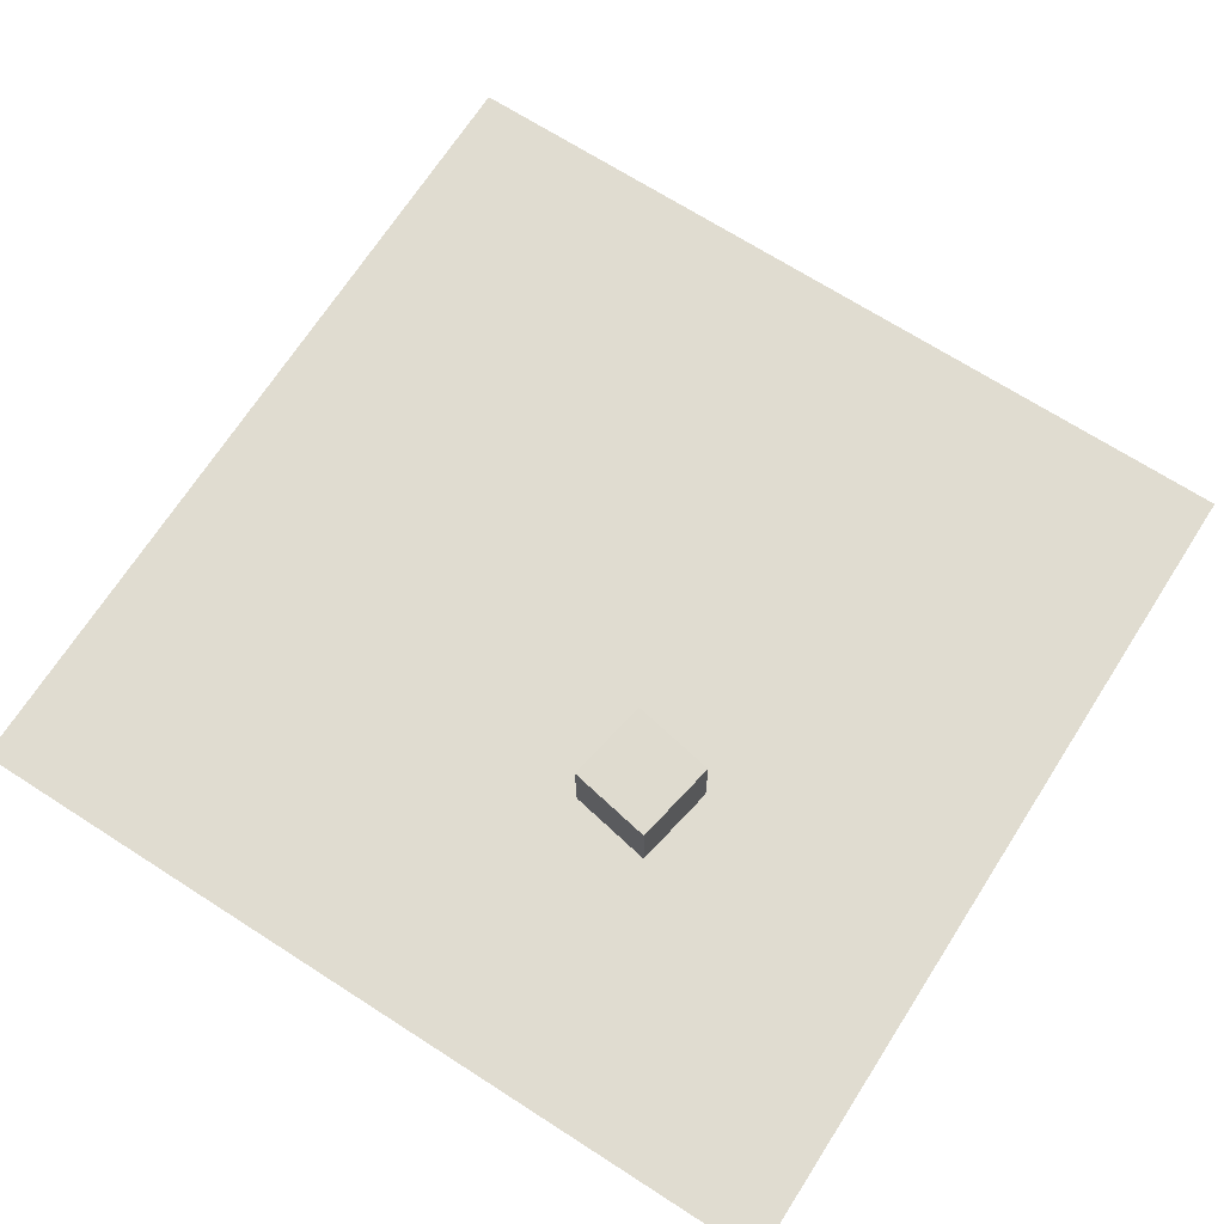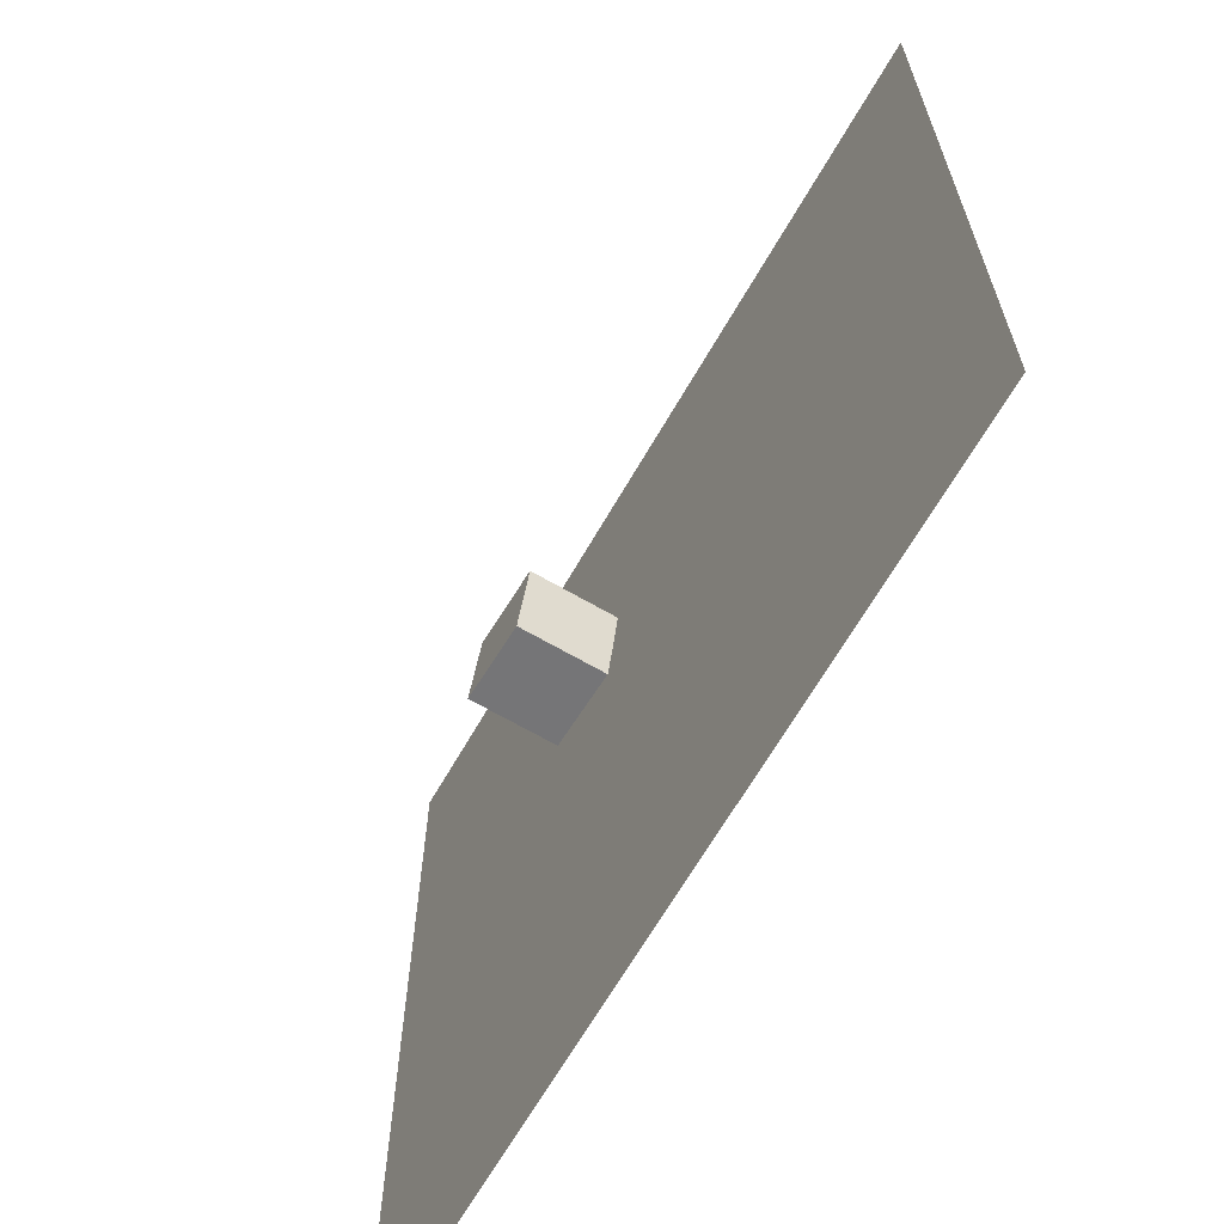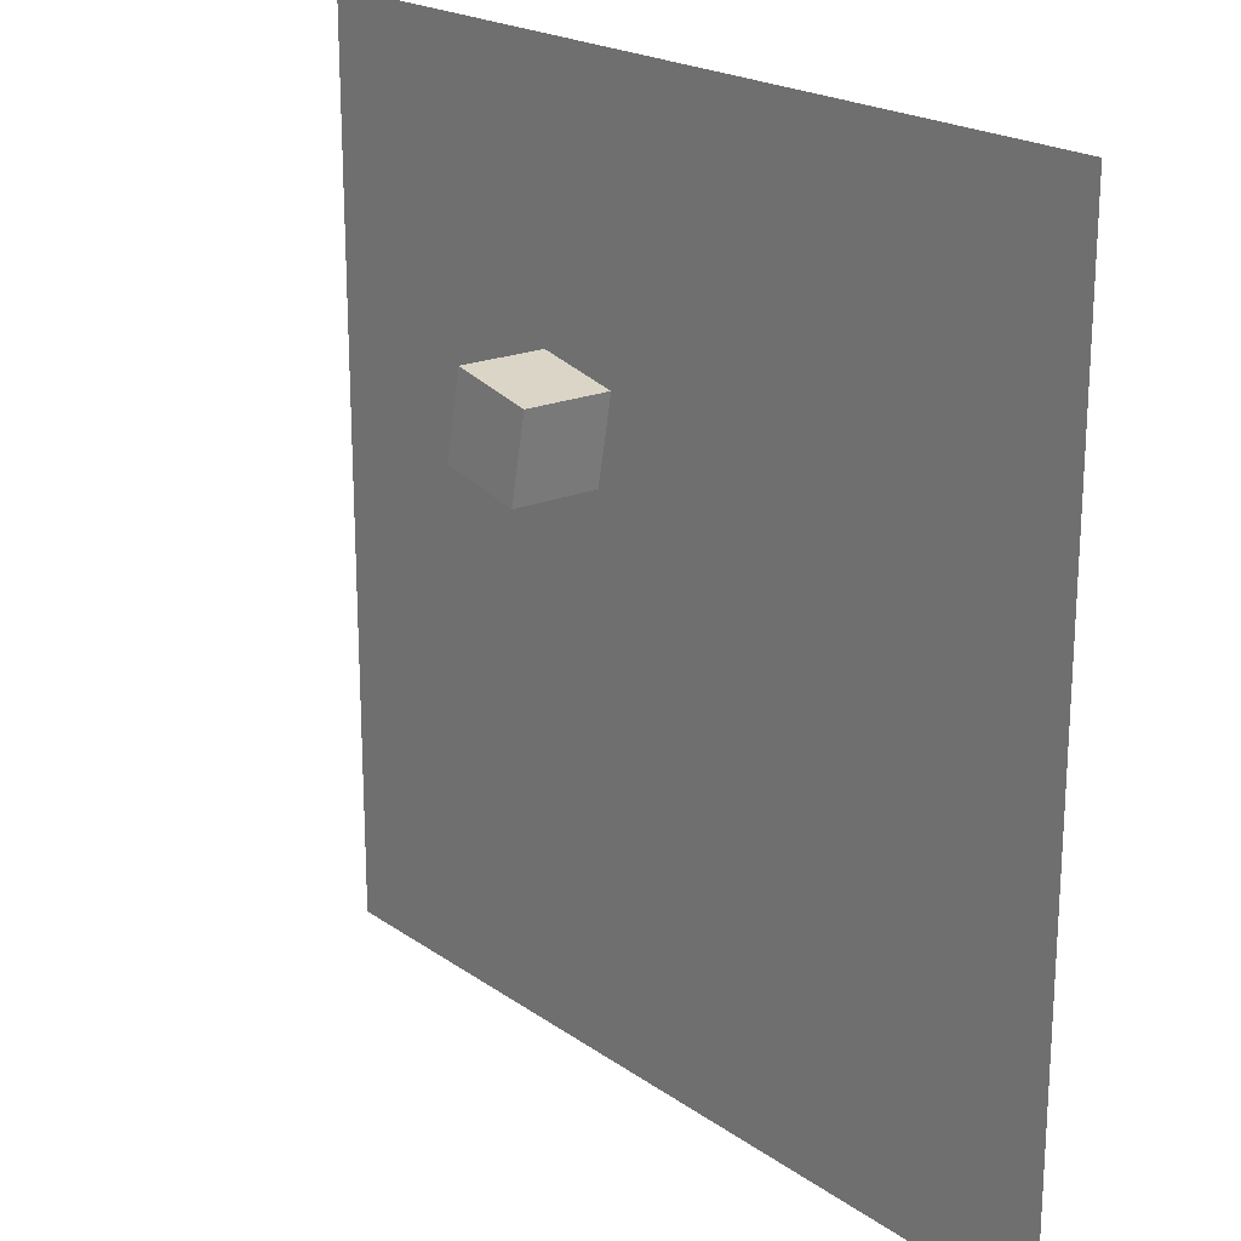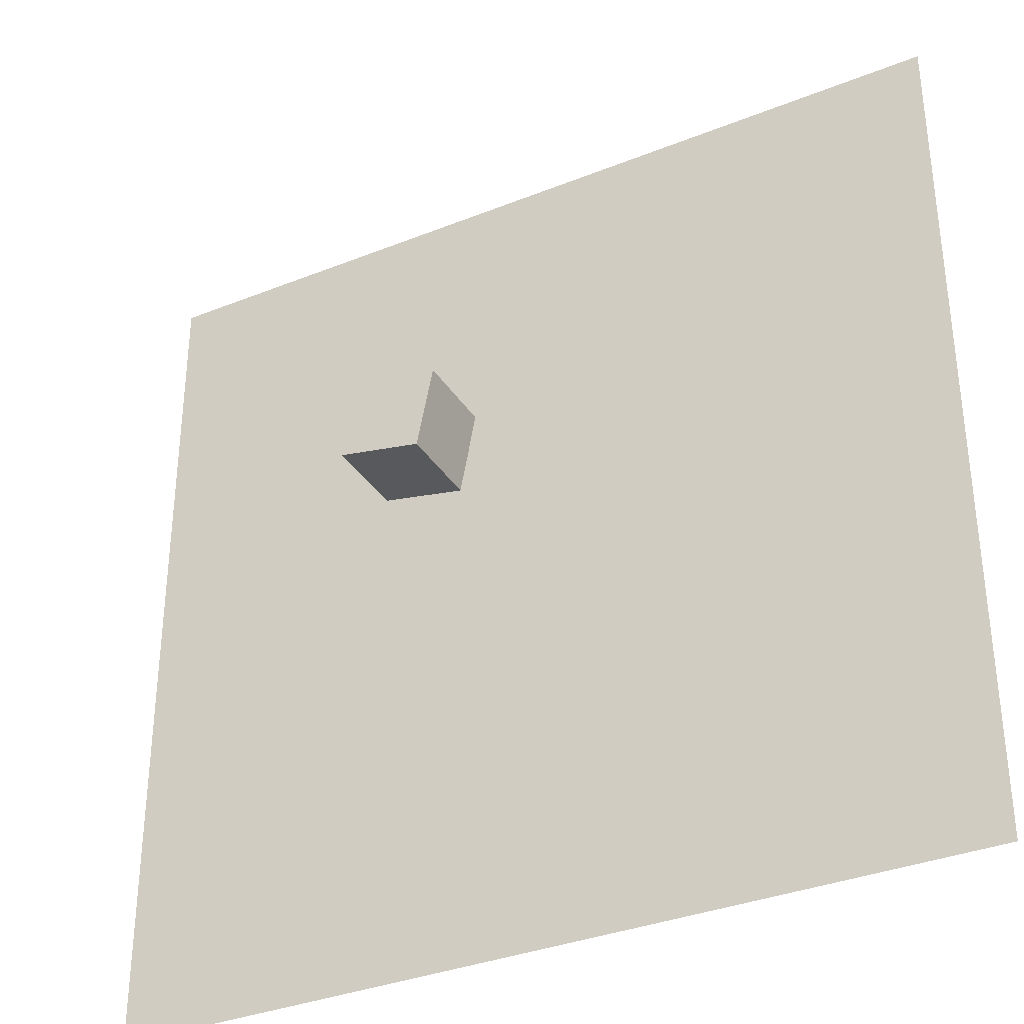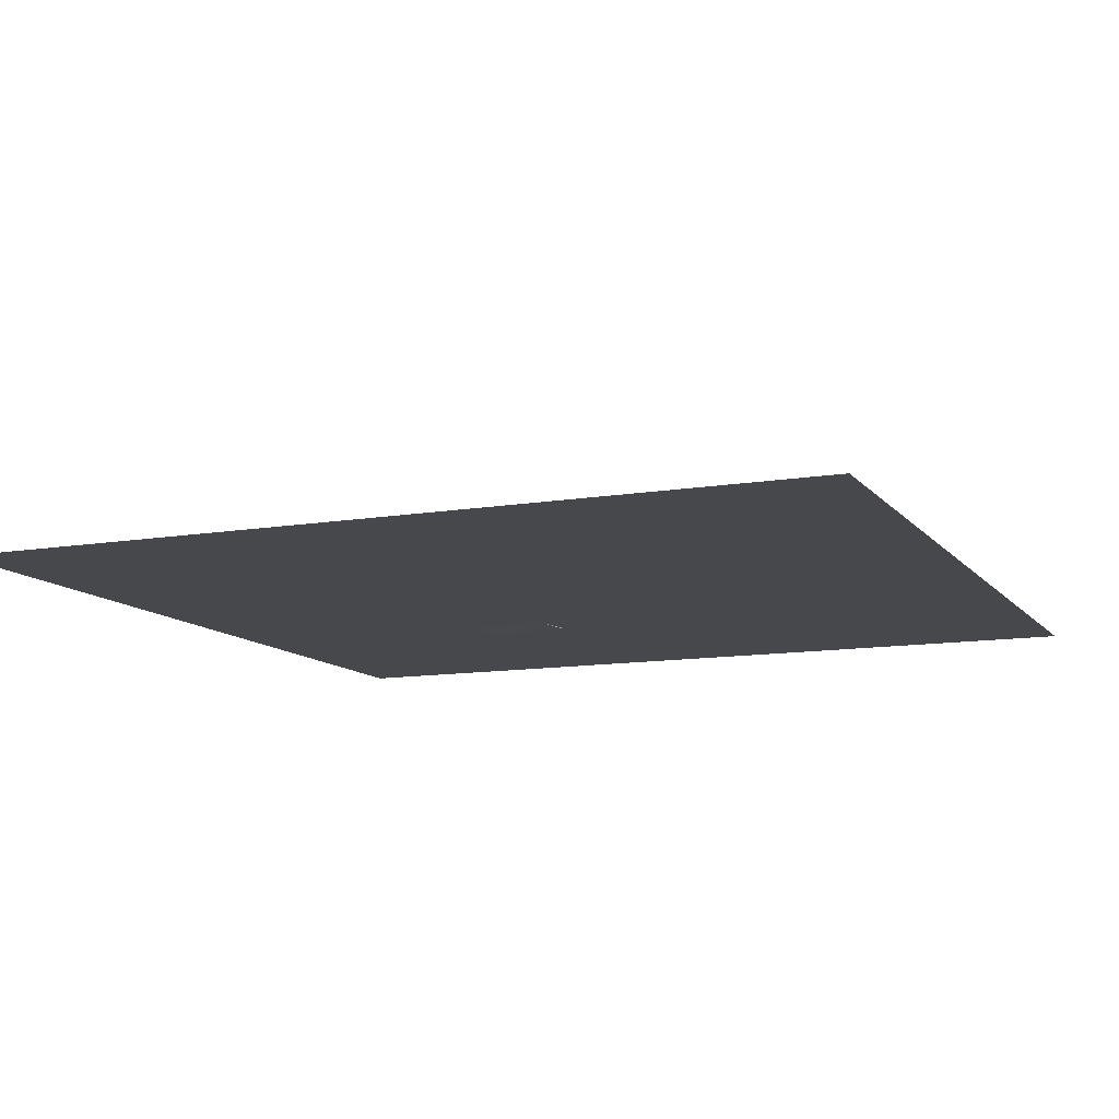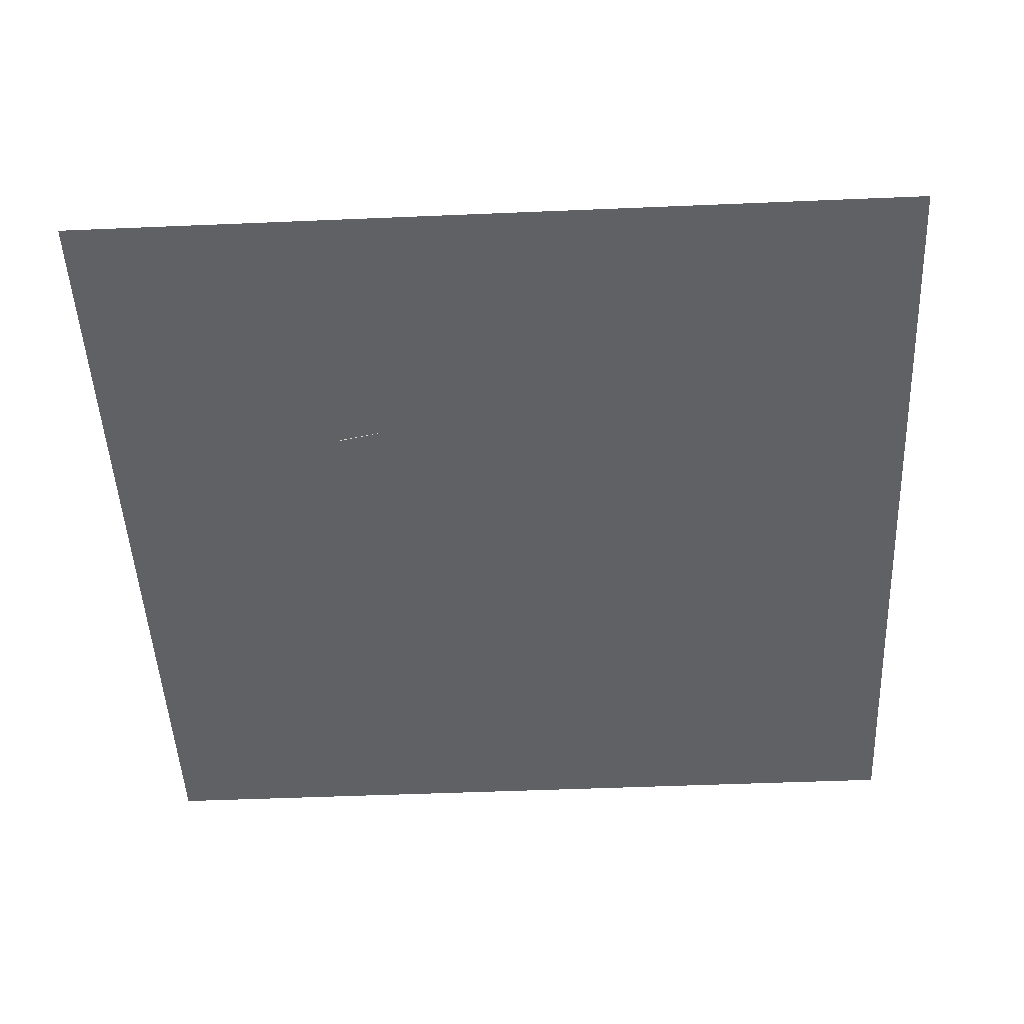
<metadata>
{"format":"obj","ext":"obj","renderer":"f3d","projection":"perspective","resolution":1024,"background":"white","views":[{"elev":69.5,"azim":32.7,"up":"+Y"},{"elev":-66.0,"azim":-119.9,"up":"+Z"},{"elev":20.9,"azim":-129.0,"up":"+Z"},{"elev":-34.6,"azim":-151.7,"up":"+Z"},{"elev":-11.3,"azim":-157.2,"up":"+Y"},{"elev":-48.6,"azim":92.7,"up":"+Y"}]}
</metadata>
<code>
v 1.869 0.01519 1.807
v 1.867 2.015 1.84
v 3.835 0.01091 2.169
v 3.834 2.011 2.202
v 1.506 -0.01765 3.773
v 1.505 1.982 3.806
v 3.473 -0.02192 4.135
v 3.471 1.978 4.169
f 2 3 1
f 4 7 3
f 8 5 7
f 6 1 5
f 7 1 3
f 4 6 8
f 2 4 3
f 4 8 7
f 8 6 5
f 6 2 1
f 7 5 1
f 4 2 6
v -10 0 10
v 10 0 10
v -10 0 -10
v 10 0 -10
f 10 11 9
f 10 12 11

</code>
